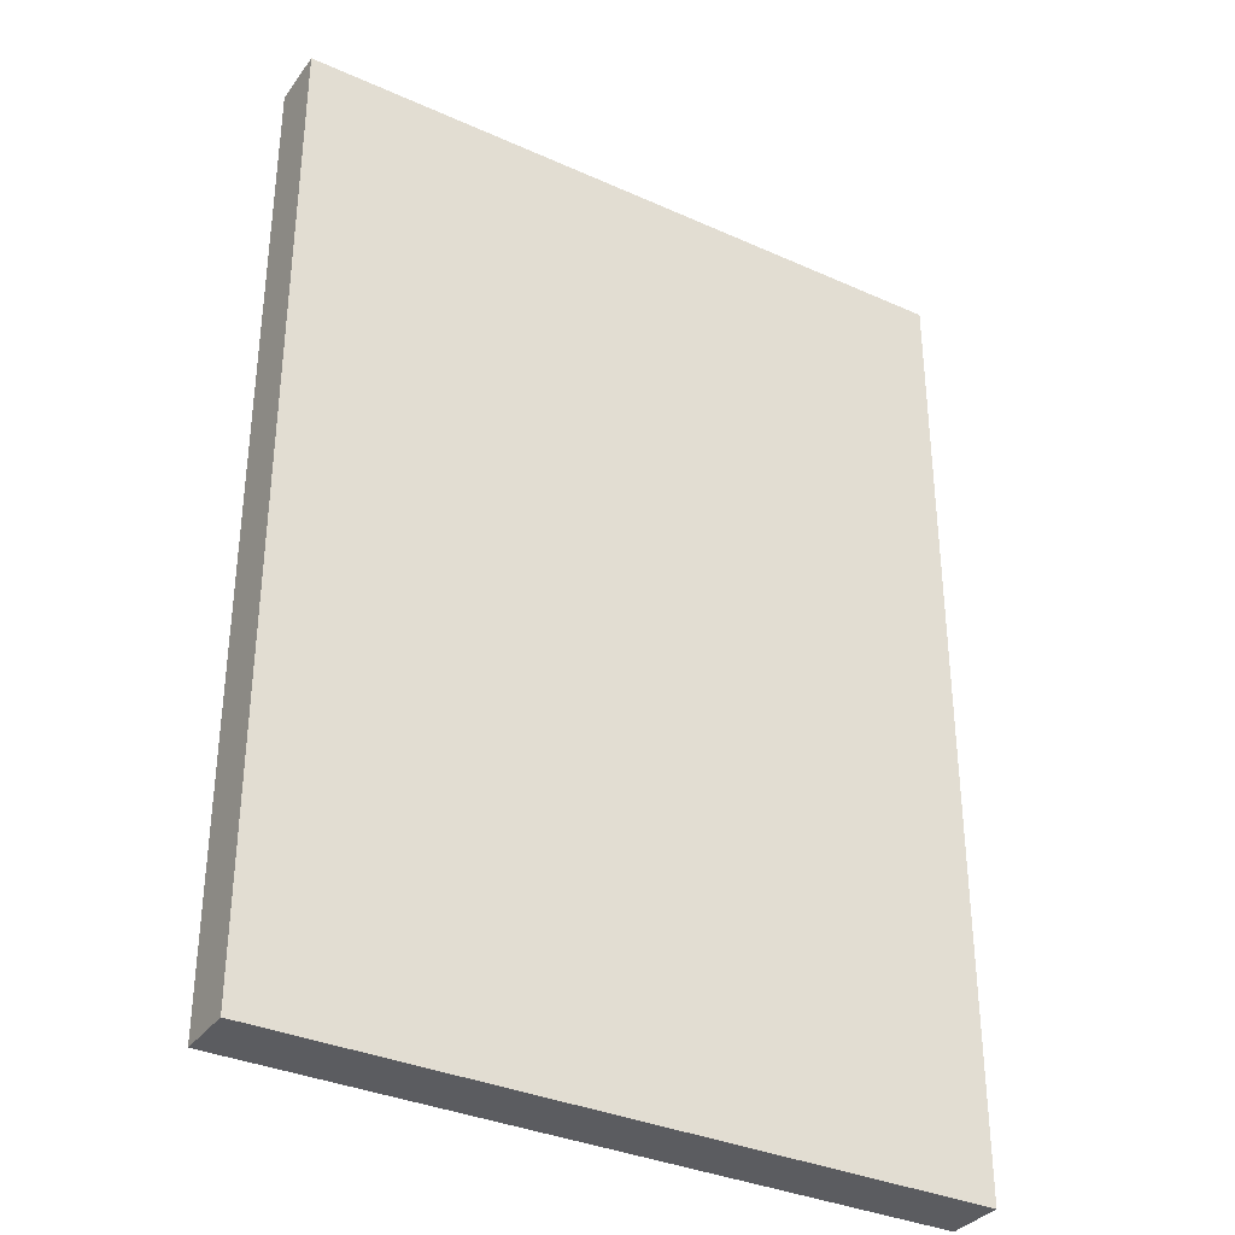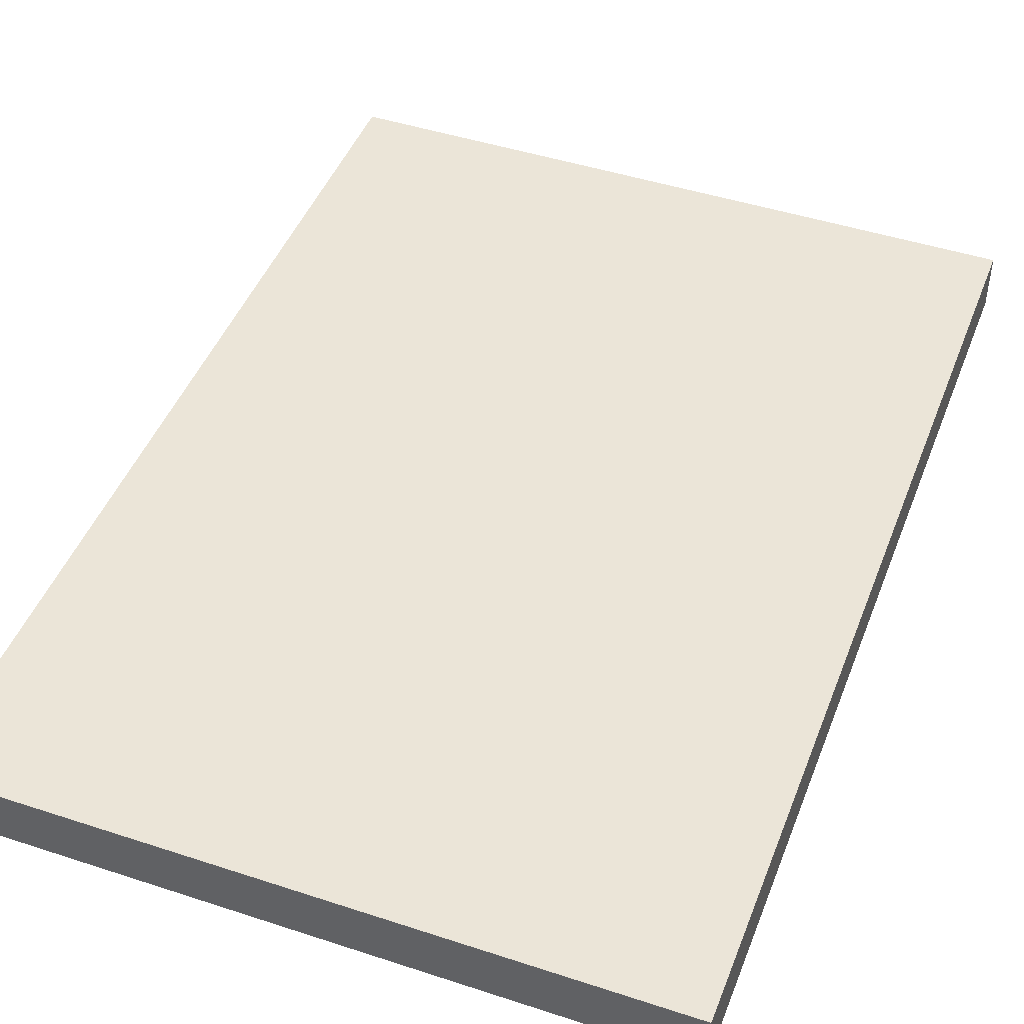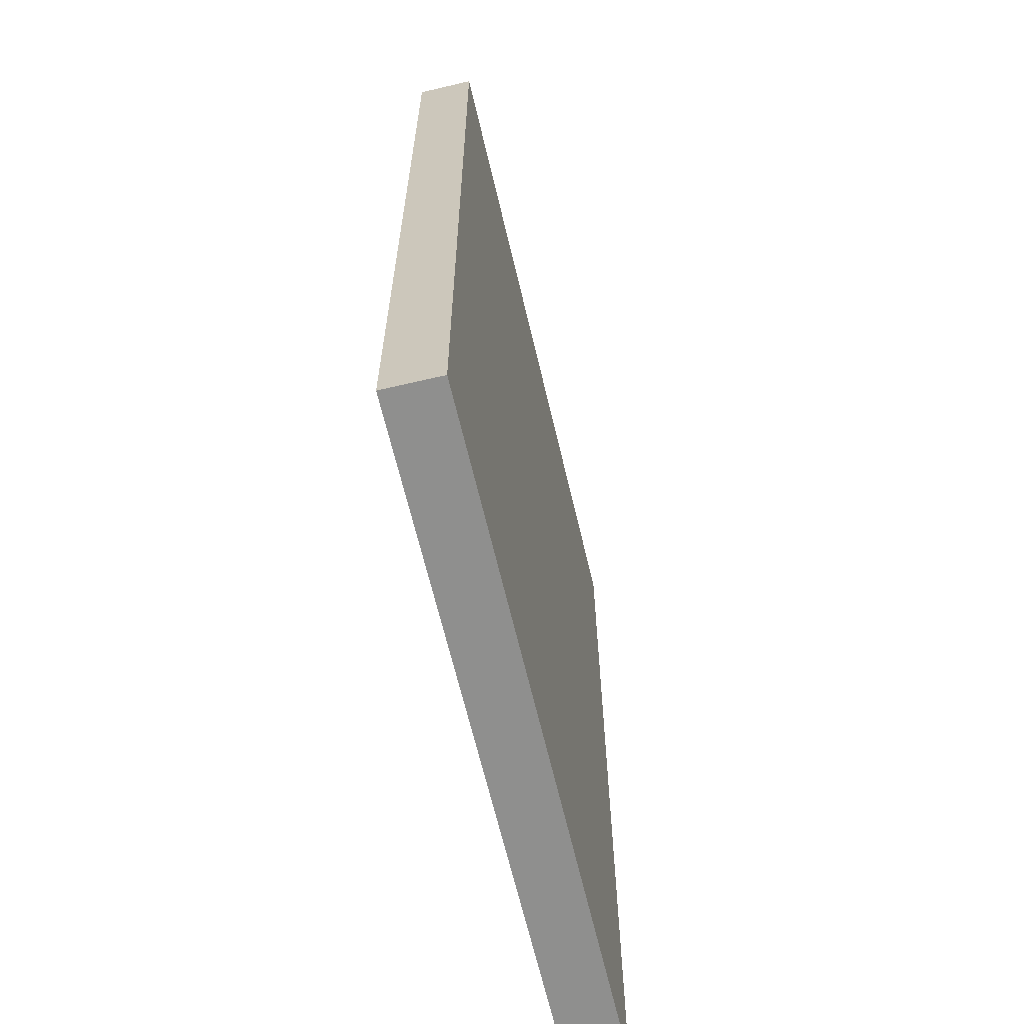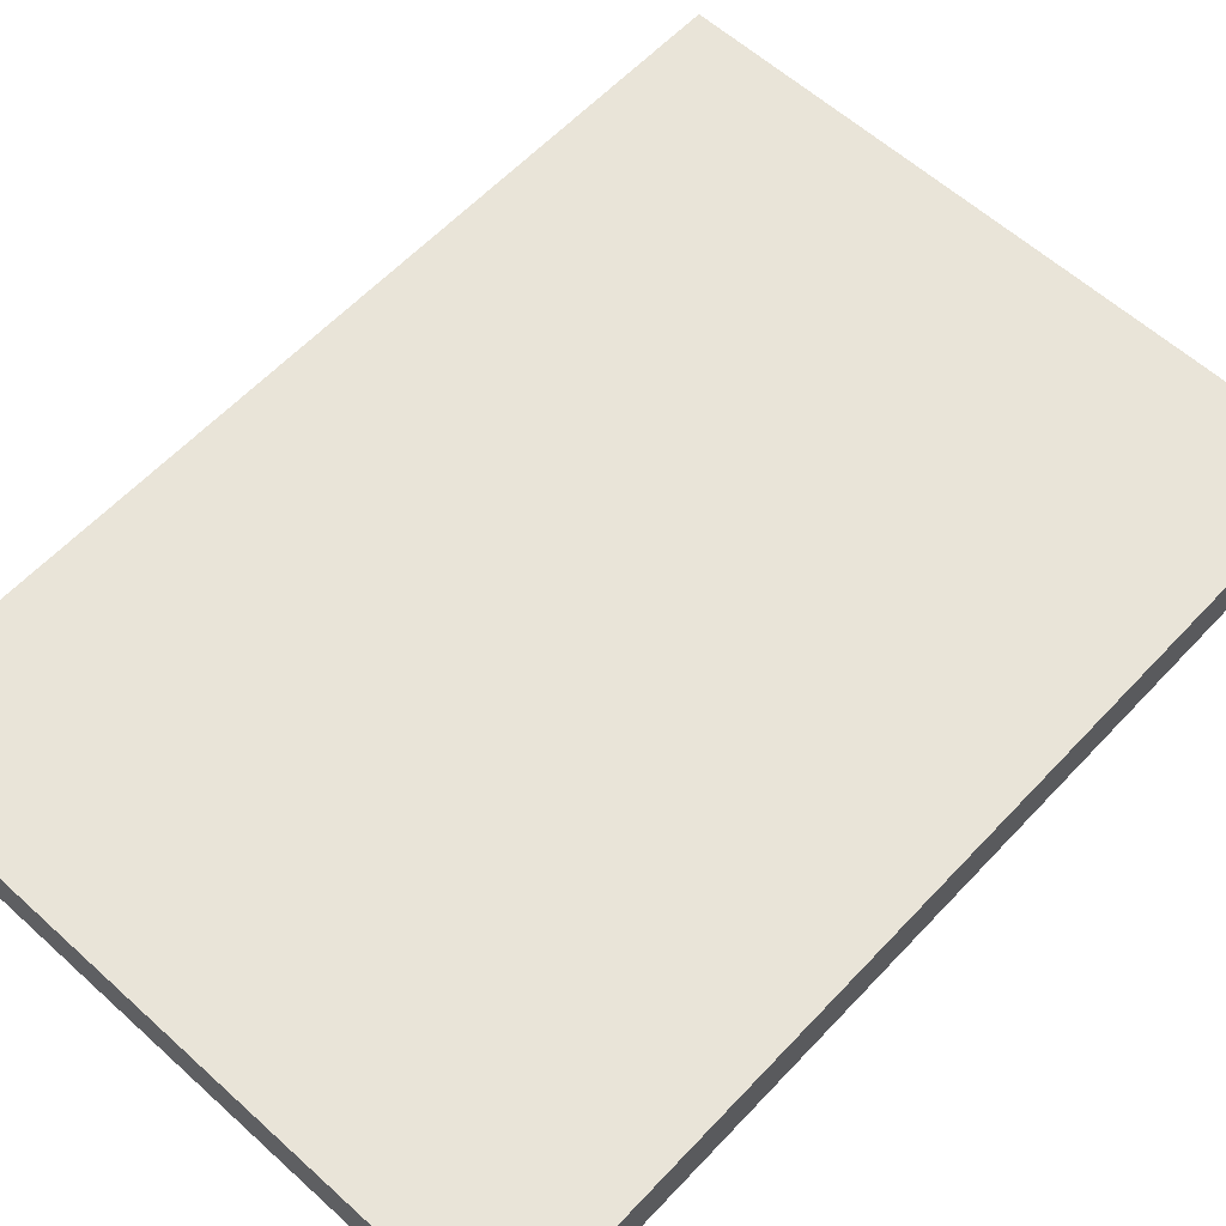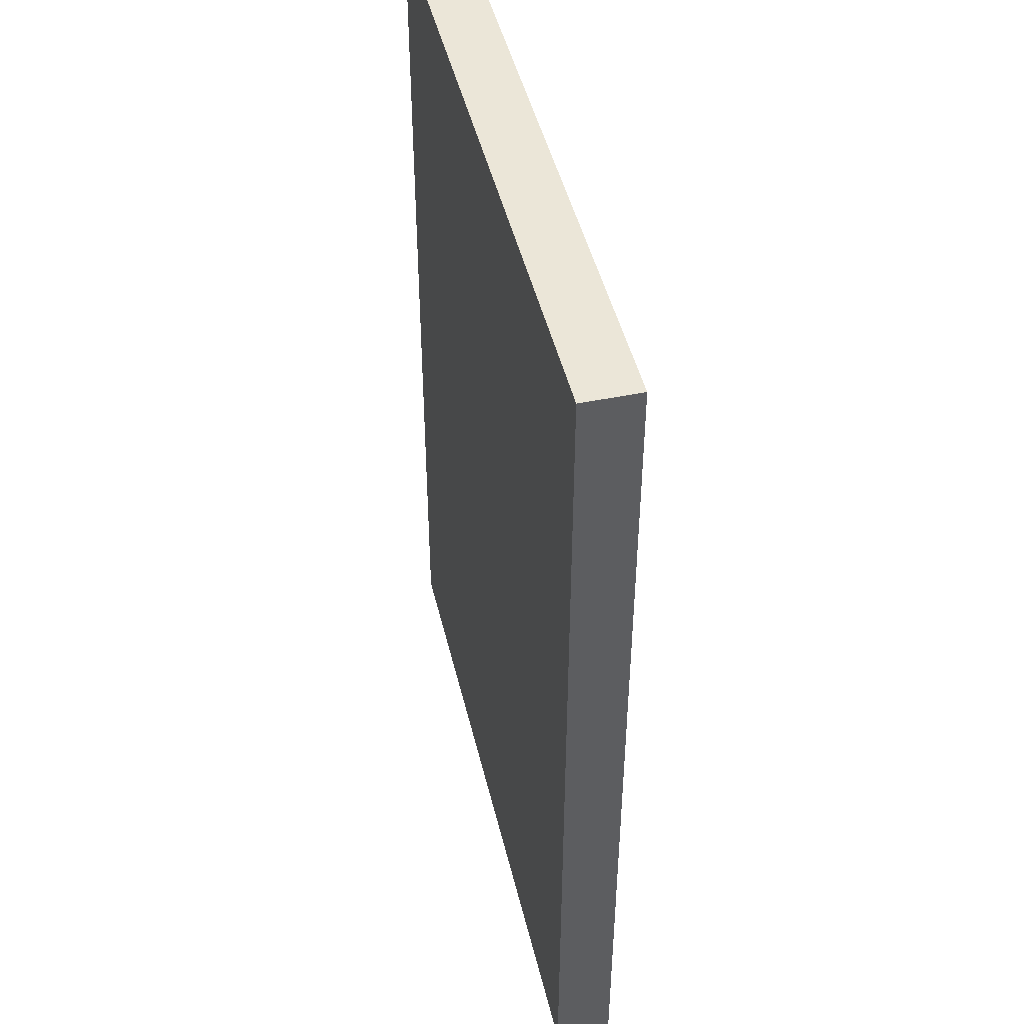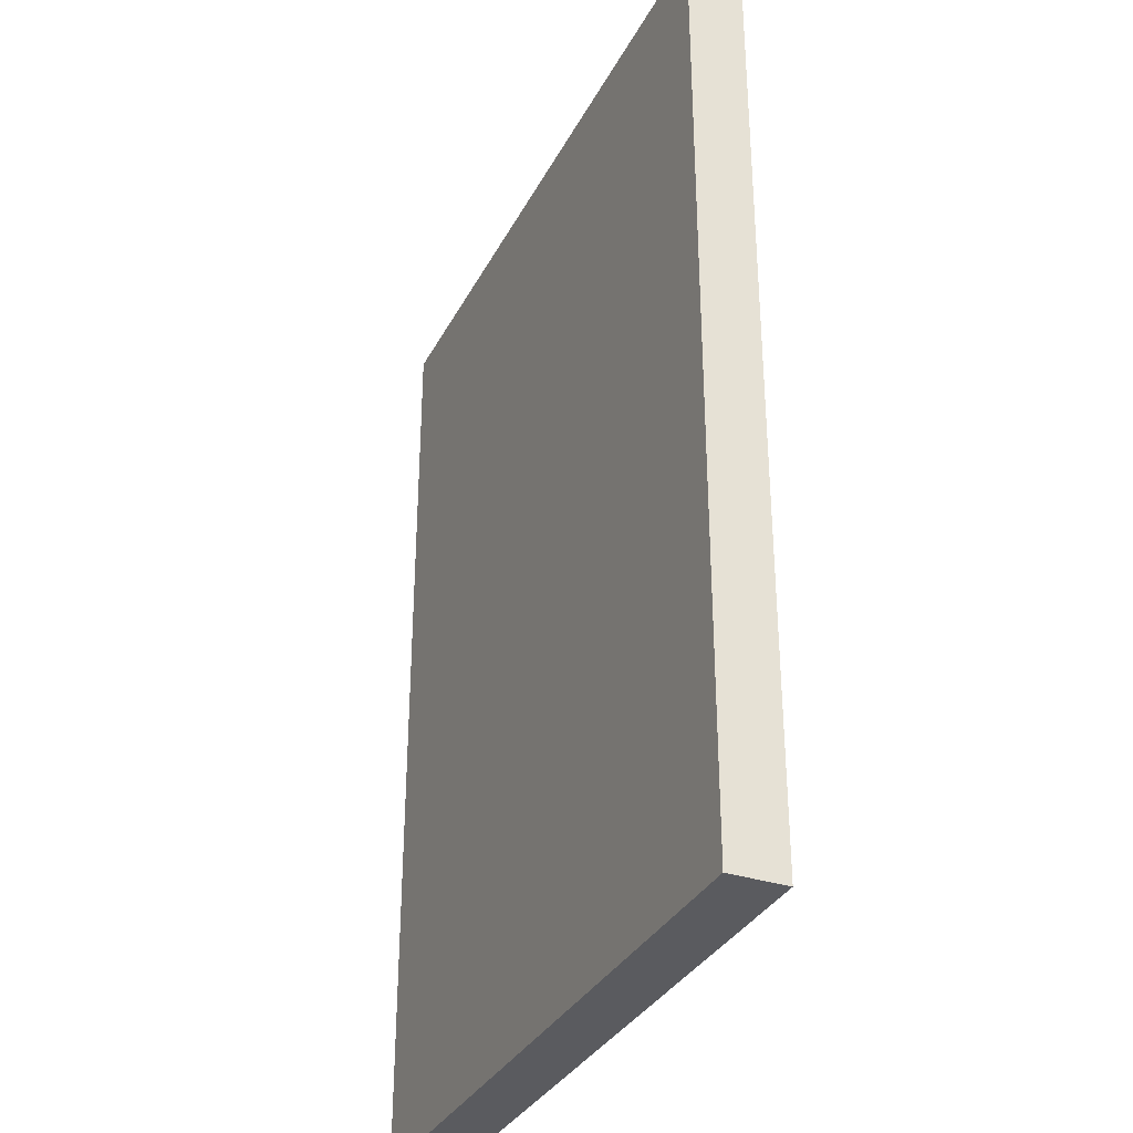
<metadata>
{"format":"obj","ext":"obj","renderer":"f3d","projection":"perspective","resolution":1024,"background":"white","views":[{"elev":-34.6,"azim":149.0,"up":"+Y"},{"elev":45.9,"azim":-159.4,"up":"+Z"},{"elev":-65.2,"azim":-76.7,"up":"+Y"},{"elev":60.0,"azim":42.8,"up":"+Z"},{"elev":46.4,"azim":-103.2,"up":"+Y"},{"elev":-33.4,"azim":-114.1,"up":"+Y"}]}
</metadata>
<code>
o magazine_Cube.014
v -0.2423 -0.2423 -0.2133
v -0.2423 0.2423 -0.2133
v -0.2423 -0.2423 -0.2423
v -0.2423 0.2423 -0.2423
v 0.1036 -0.2423 -0.2133
v 0.1036 0.2423 -0.2133
v 0.1036 -0.2423 -0.2423
v 0.1036 0.2423 -0.2423
f 1 2 4 3
f 3 4 8 7
f 7 8 6 5
f 5 6 2 1
f 3 7 5 1
f 8 4 2 6

</code>
